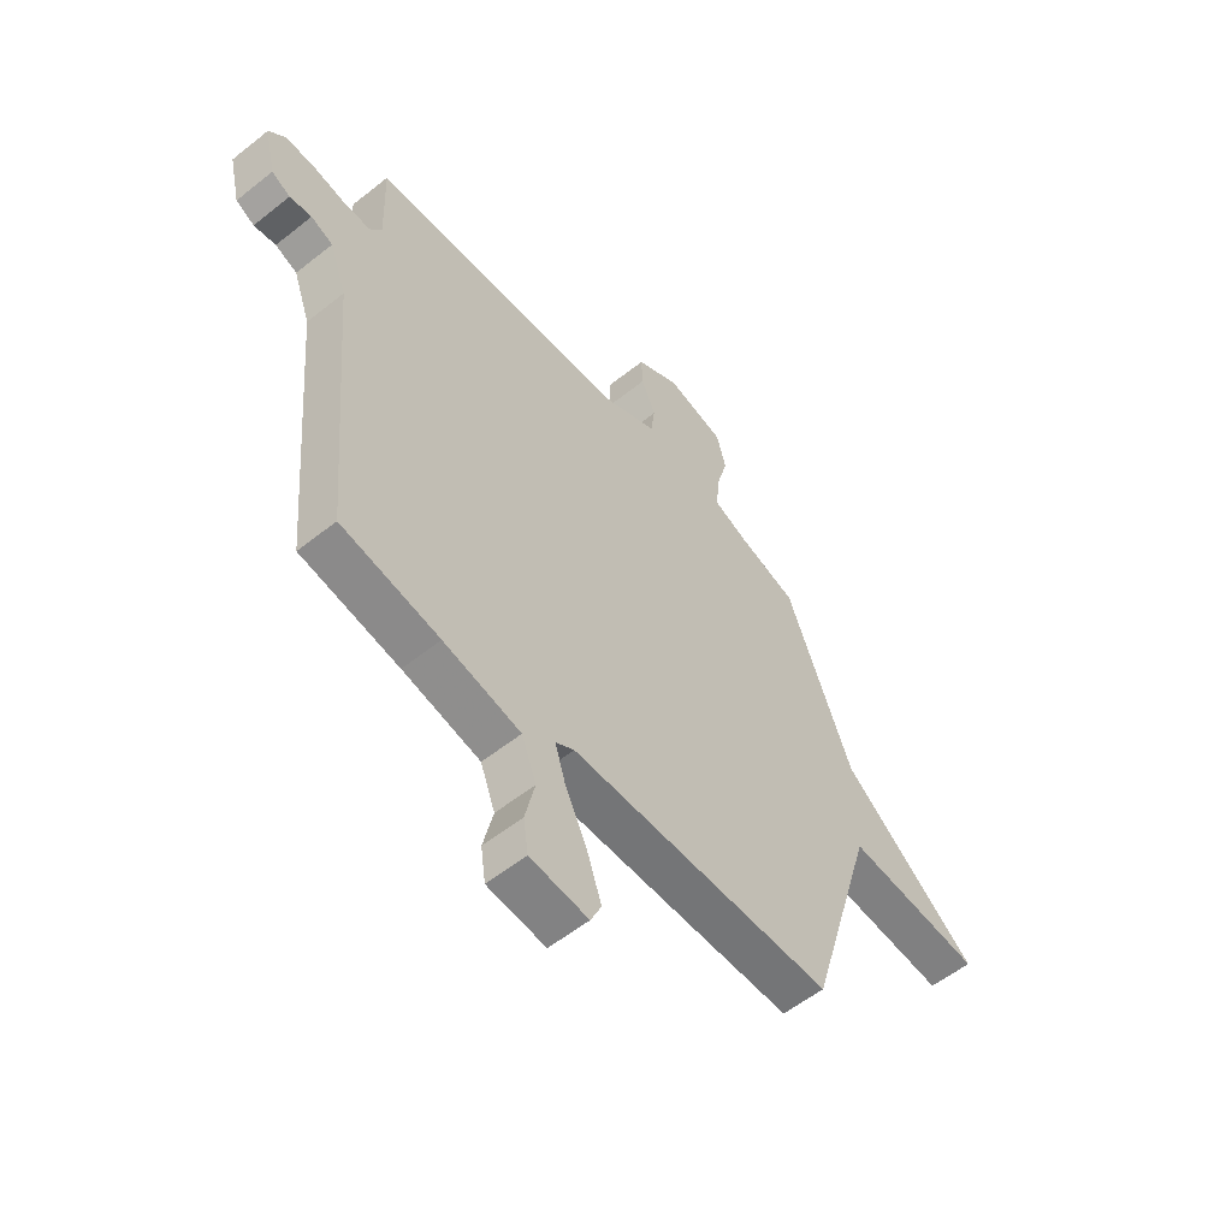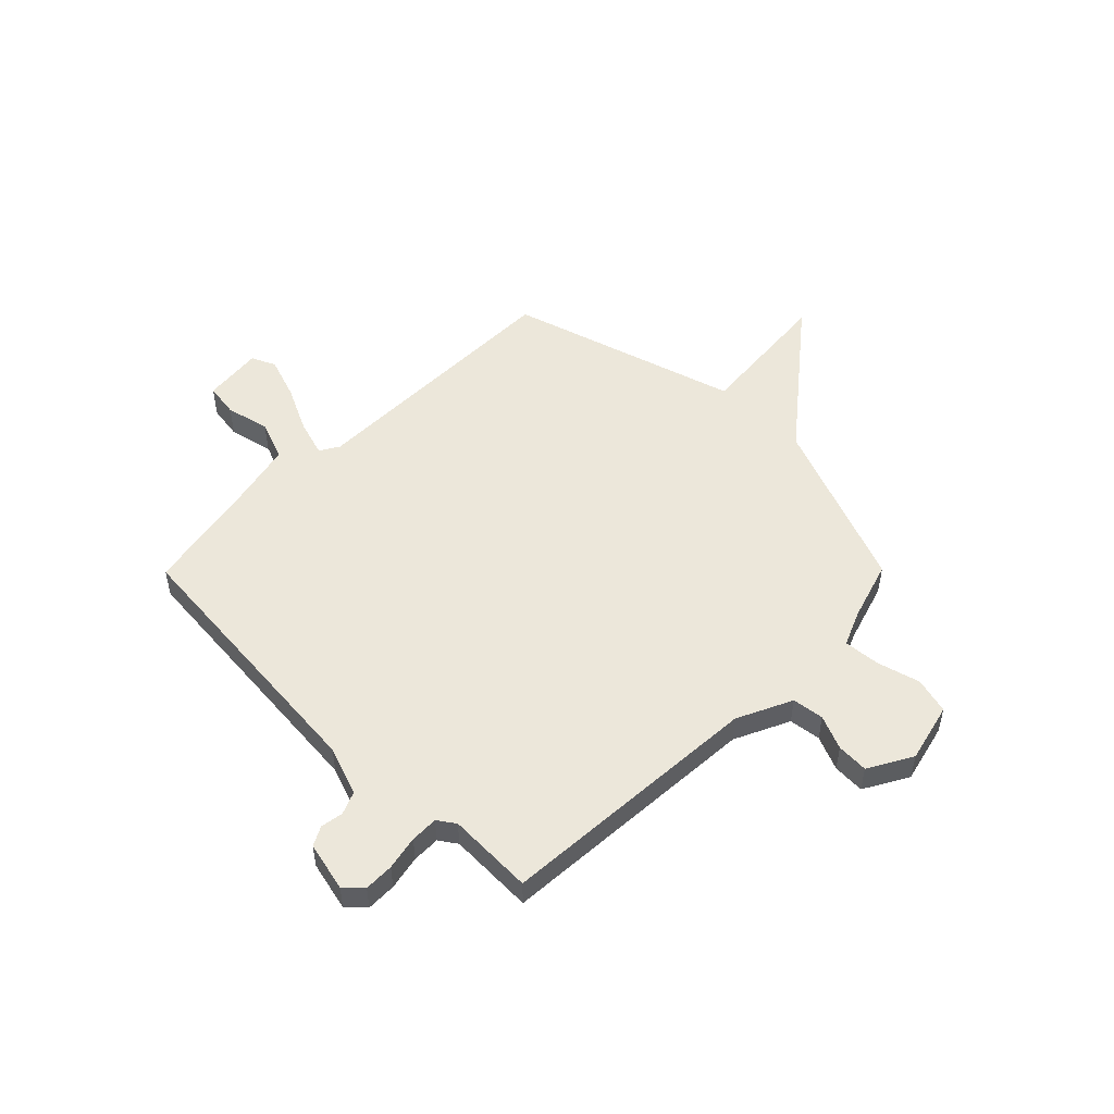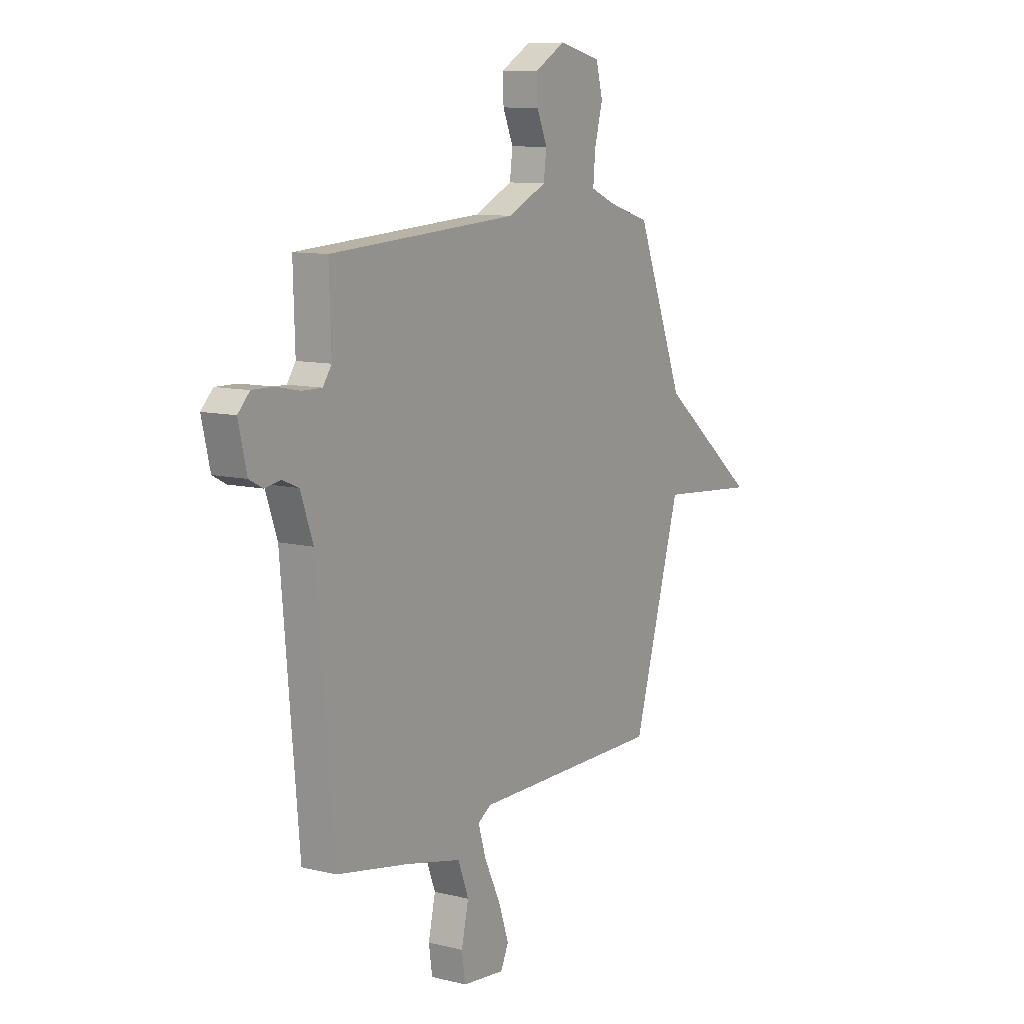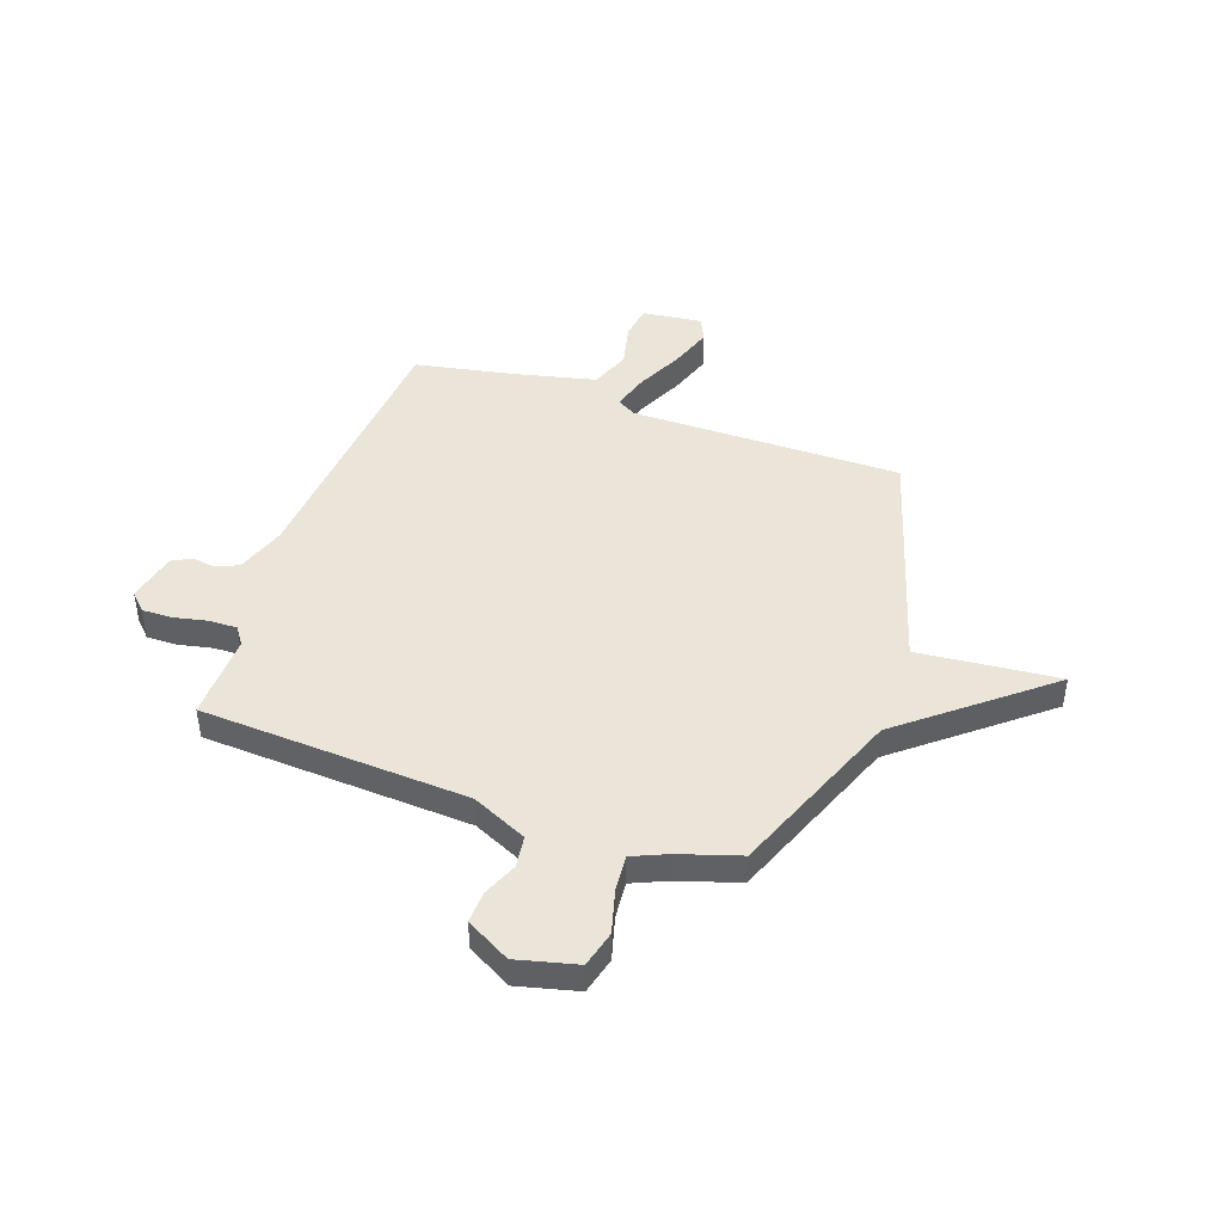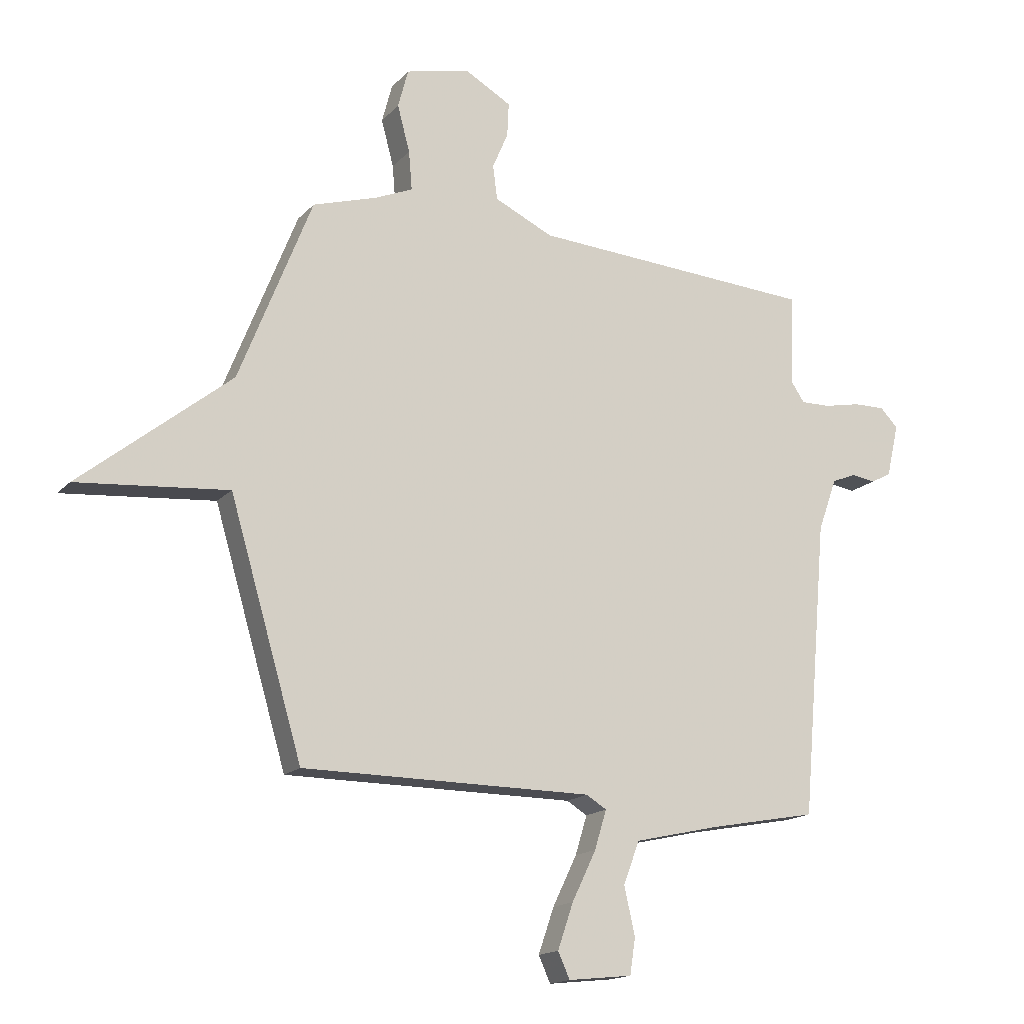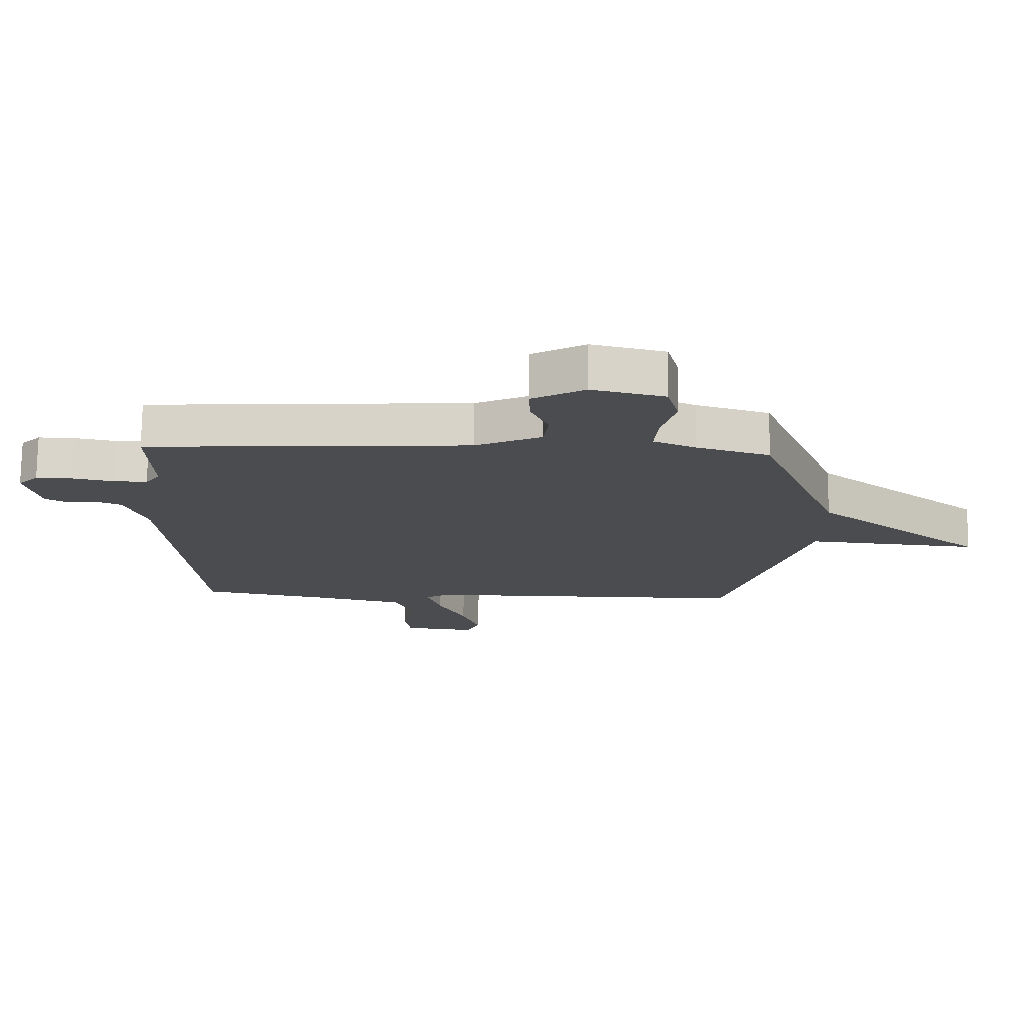
<metadata>
{"format":"obj","ext":"obj","renderer":"f3d","projection":"perspective","resolution":1024,"background":"white","views":[{"elev":-56.5,"azim":-50.2,"up":"+Z"},{"elev":51.5,"azim":-45.3,"up":"+Y"},{"elev":10.1,"azim":-57.9,"up":"+Z"},{"elev":44.8,"azim":19.1,"up":"+Y"},{"elev":-16.3,"azim":152.6,"up":"+Z"},{"elev":74.9,"azim":0.8,"up":"+Z"}]}
</metadata>
<code>
v -0.5 0.07 -0.5
v -0.548 0.07 0.047
v -0.583 0.07 0.145
v -0.628 0.07 0.164
v -0.673 0.07 0.157
v -0.711 0.07 0.177
v -0.734 0.07 0.276
v -0.701 0.07 0.31
v -0.642 0.07 0.309
v -0.574 0.07 0.295
v -0.519 0.07 0.294
v -0.495 0.07 0.329
v -0.5 0.07 0.5
v 0.03 0.07 0.532
v 0.139 0.07 0.583
v 0.147 0.07 0.646
v 0.118 0.07 0.714
v 0.115 0.07 0.777
v 0.202 0.07 0.826
v 0.321 0.07 0.797
v 0.34 0.07 0.725
v 0.317 0.07 0.639
v 0.311 0.07 0.567
v 0.381 0.07 0.537
v 0.5 0.07 0.5
v 0.635 0.07 0.158
v 0.914 0.07 -0.067
v 0.635 0.07 -0.042
v 0.5 0.07 -0.5
v -0.038 0.07 -0.501
v -0.076 0.07 -0.524
v -0.054 0.07 -0.596
v -0.009 0.07 -0.689
v 0.02 0.07 -0.773
v -0.002 0.07 -0.821
v -0.121 0.07 -0.808
v -0.131 0.07 -0.741
v -0.111 0.07 -0.653
v -0.141 0.07 -0.574
v -0.299 0.07 -0.538
v -0.5 0 -0.5
v -0.548 0 0.047
v -0.583 0 0.145
v -0.628 0 0.164
v -0.673 0 0.157
v -0.711 0 0.177
v -0.734 0 0.276
v -0.701 0 0.31
v -0.642 0 0.309
v -0.574 0 0.295
v -0.519 0 0.294
v -0.495 0 0.329
v -0.5 0 0.5
v 0.03 0 0.532
v 0.139 0 0.583
v 0.147 0 0.646
v 0.118 0 0.714
v 0.115 0 0.777
v 0.202 0 0.826
v 0.321 0 0.797
v 0.34 0 0.725
v 0.317 0 0.639
v 0.311 0 0.567
v 0.381 0 0.537
v 0.5 0 0.5
v 0.635 0 0.158
v 0.914 0 -0.067
v 0.635 0 -0.042
v 0.5 0 -0.5
v -0.038 0 -0.501
v -0.076 0 -0.524
v -0.054 0 -0.596
v -0.009 0 -0.689
v 0.02 0 -0.773
v -0.002 0 -0.821
v -0.121 0 -0.808
v -0.131 0 -0.741
v -0.111 0 -0.653
v -0.141 0 -0.574
v -0.299 0 -0.538
f 36 37 38
f 35 36 38
f 34 35 38
f 33 34 38
f 32 33 38
f 31 32 38 39
f 28 29 30
f 28 30 31
f 26 27 28
f 26 28 31
f 25 26 31
f 24 25 31
f 31 39 40
f 24 31 40
f 23 24 40
f 20 21 22
f 19 20 22
f 18 19 22
f 17 18 22
f 16 17 22
f 15 16 22 23
f 12 13 14
f 11 12 14
f 8 9 10
f 7 8 10
f 6 7 10
f 5 6 10
f 4 5 10
f 3 4 10 11
f 2 3 11 14
f 15 23 40
f 14 15 40
f 2 14 40
f 1 2 40
f 78 77 76
f 78 76 75
f 78 75 74
f 78 74 73
f 78 73 72
f 79 78 72 71
f 70 69 68
f 71 70 68
f 68 67 66
f 71 68 66
f 71 66 65
f 71 65 64
f 80 79 71
f 80 71 64
f 80 64 63
f 62 61 60
f 62 60 59
f 62 59 58
f 62 58 57
f 62 57 56
f 63 62 56 55
f 54 53 52
f 54 52 51
f 50 49 48
f 50 48 47
f 50 47 46
f 50 46 45
f 50 45 44
f 51 50 44 43
f 54 51 43 42
f 80 63 55
f 80 55 54
f 80 54 42
f 80 42 41
f 1 41 42 2
f 2 42 43 3
f 3 43 44 4
f 4 44 45 5
f 5 45 46 6
f 6 46 47 7
f 7 47 48 8
f 8 48 49 9
f 9 49 50 10
f 10 50 51 11
f 11 51 52 12
f 12 52 53 13
f 13 53 54 14
f 14 54 55 15
f 15 55 56 16
f 16 56 57 17
f 17 57 58 18
f 18 58 59 19
f 19 59 60 20
f 20 60 61 21
f 21 61 62 22
f 22 62 63 23
f 23 63 64 24
f 24 64 65 25
f 25 65 66 26
f 26 66 67 27
f 27 67 68 28
f 28 68 69 29
f 29 69 70 30
f 30 70 71 31
f 31 71 72 32
f 32 72 73 33
f 33 73 74 34
f 34 74 75 35
f 35 75 76 36
f 36 76 77 37
f 37 77 78 38
f 38 78 79 39
f 39 79 80 40
f 40 80 41 1

</code>
